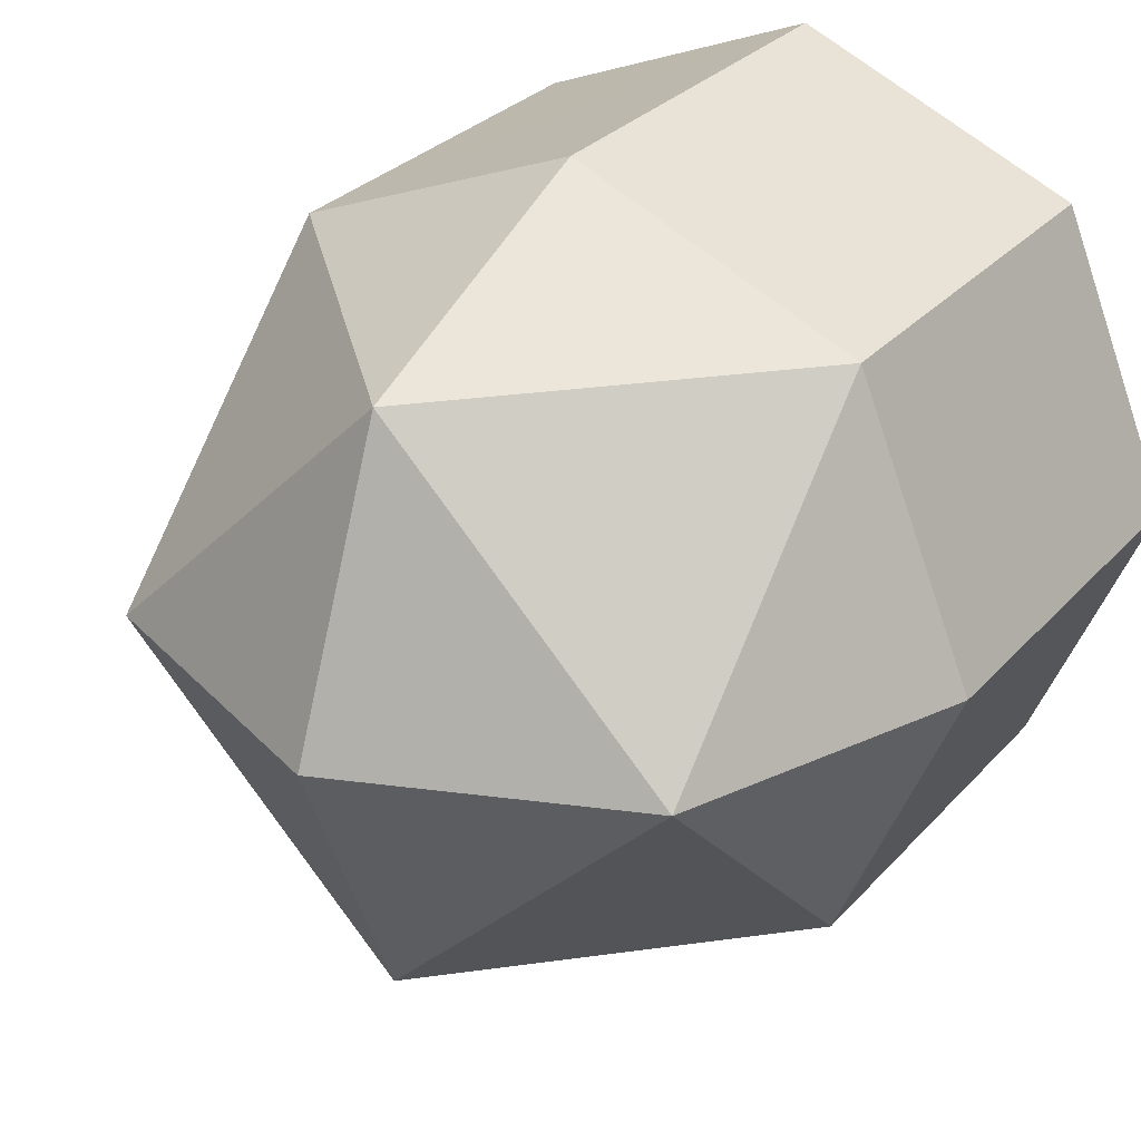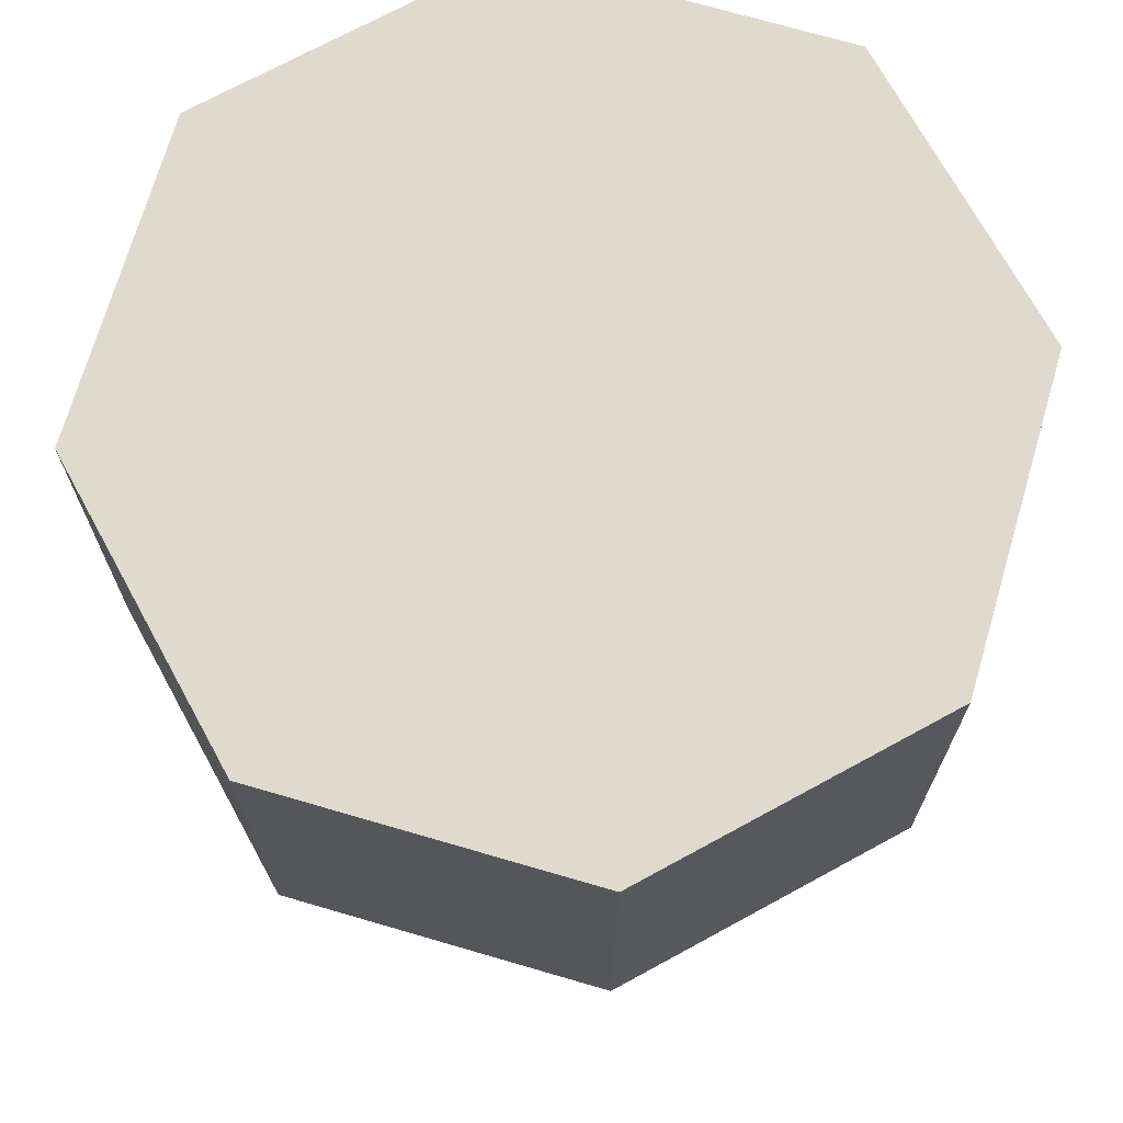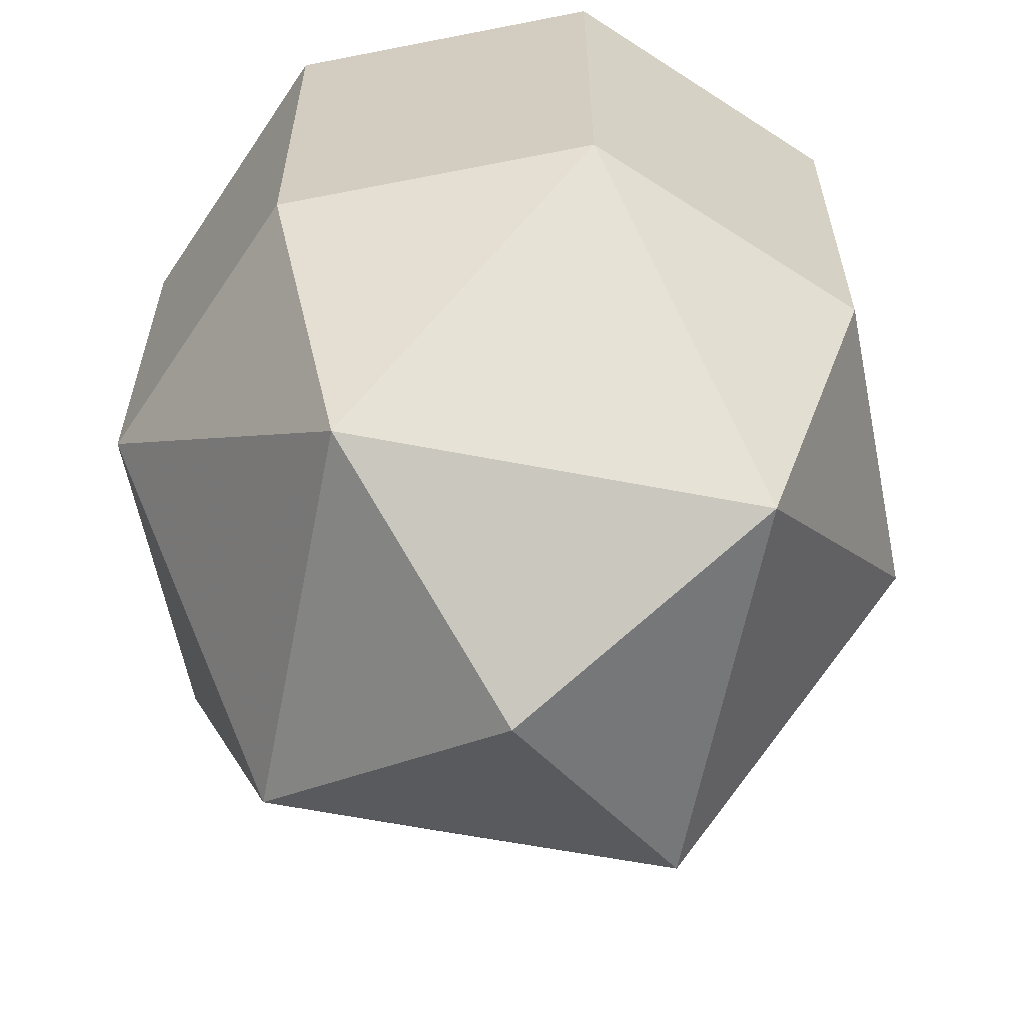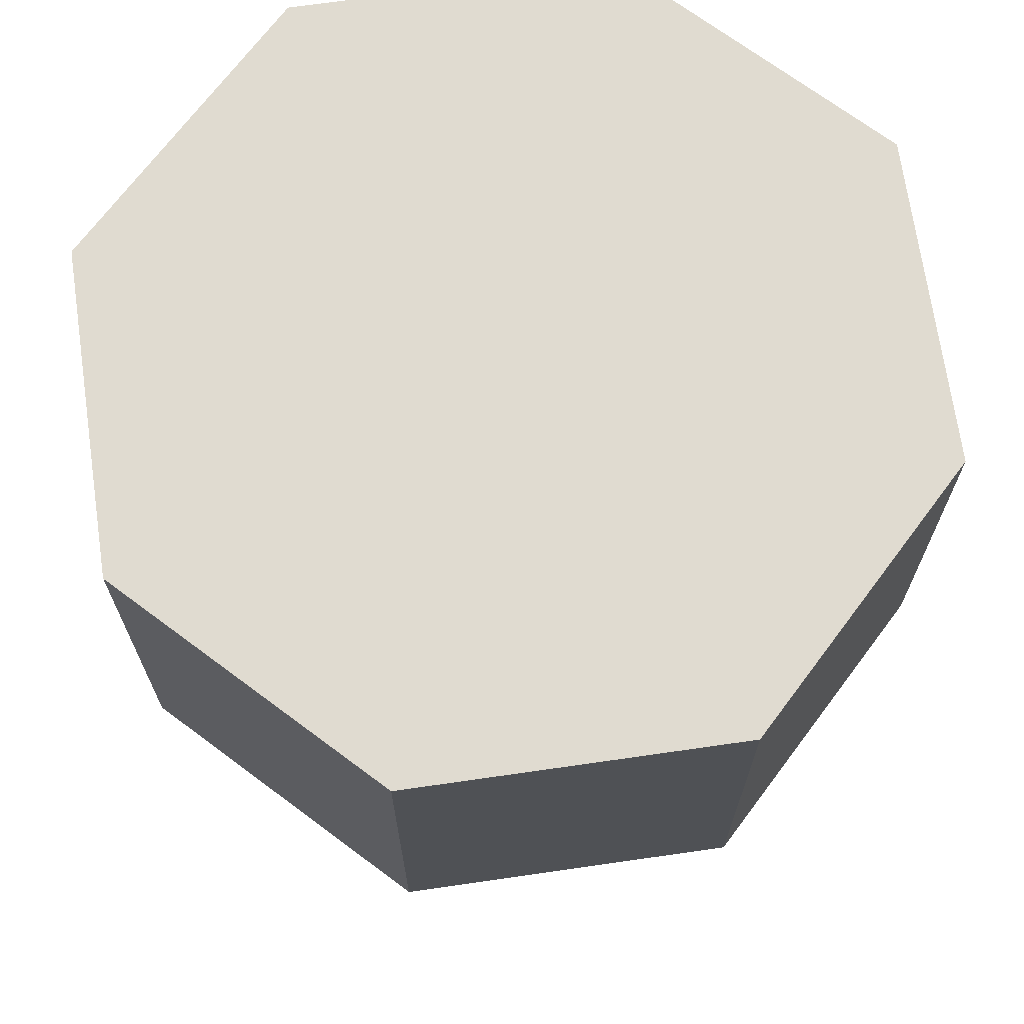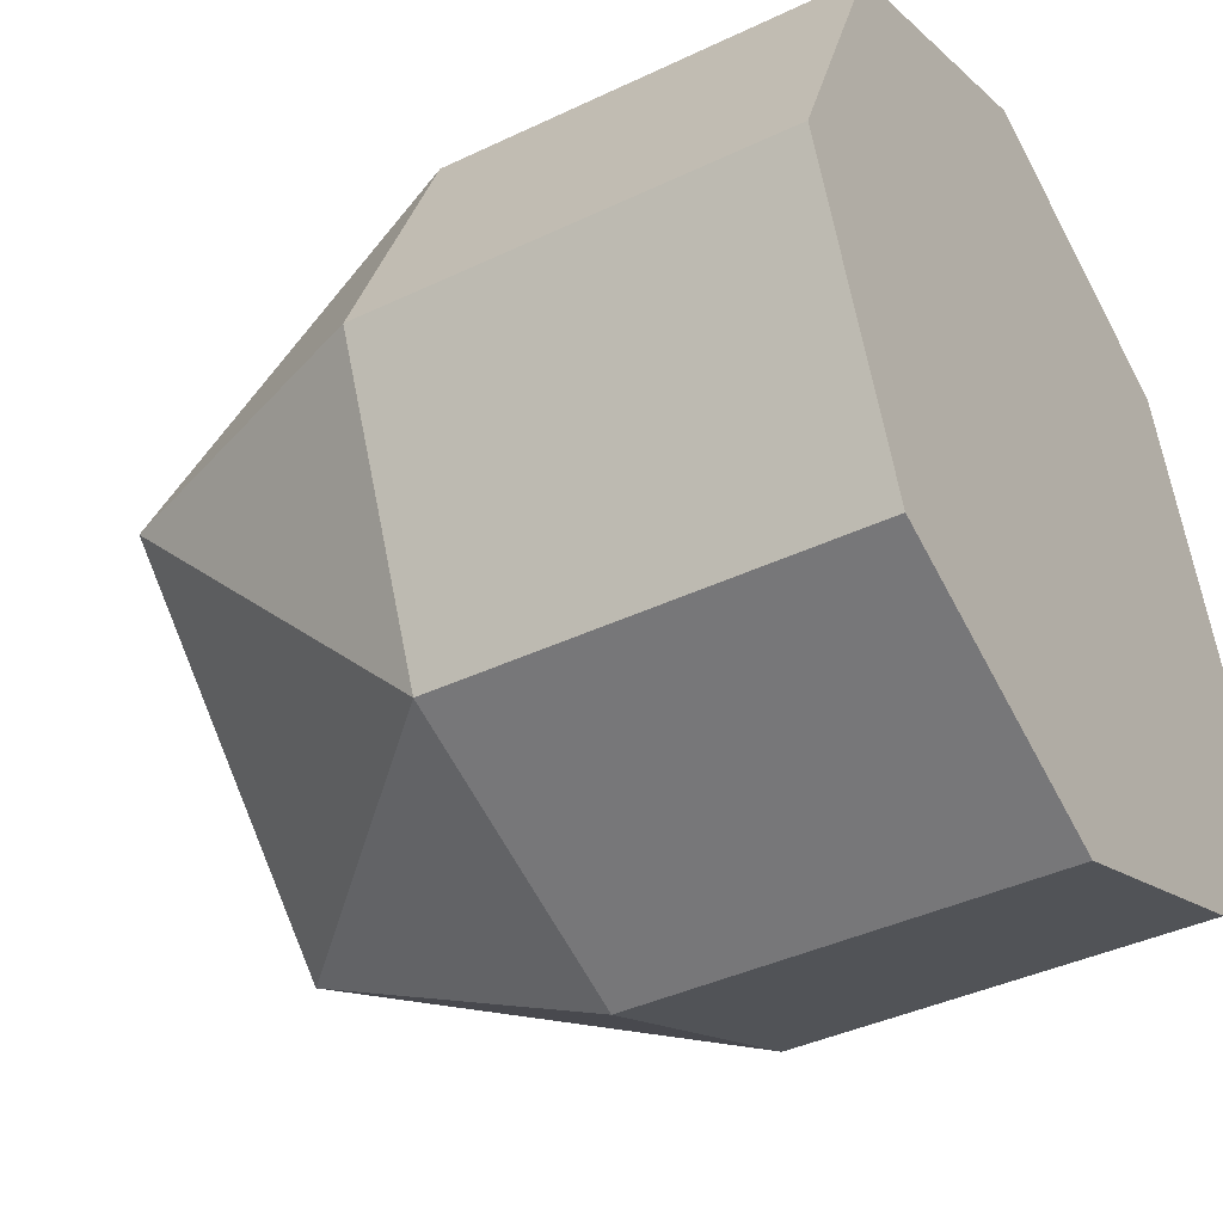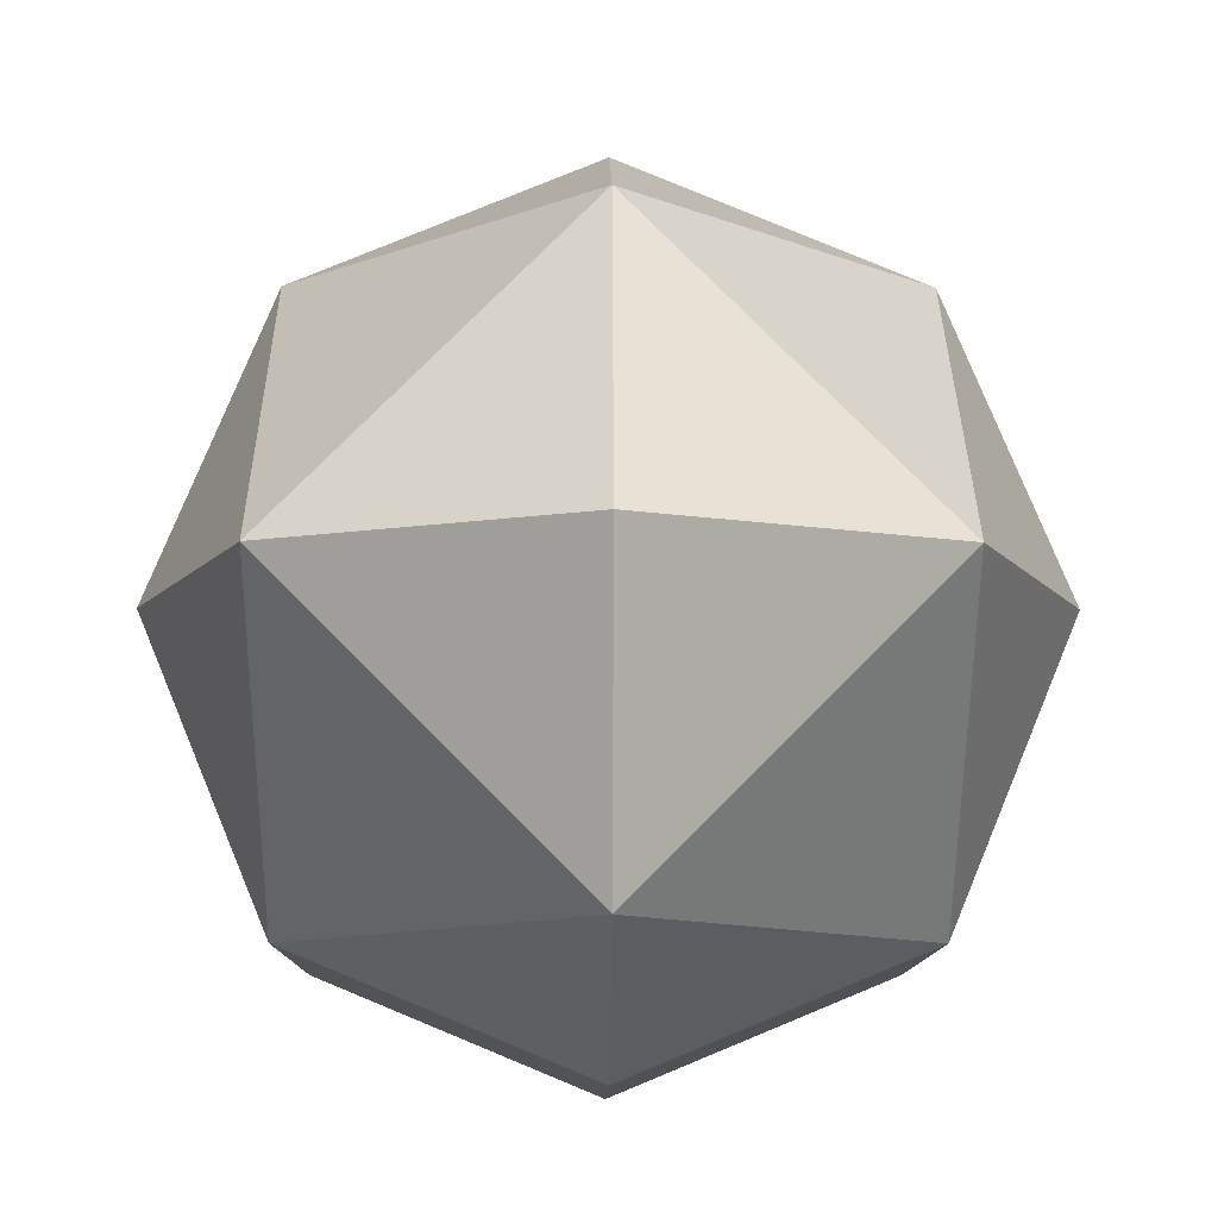
<metadata>
{"format":"obj","ext":"obj","renderer":"f3d","projection":"perspective","resolution":1024,"background":"white","views":[{"elev":29.7,"azim":33.4,"up":"+Z"},{"elev":71.1,"azim":128.8,"up":"+Y"},{"elev":-61.4,"azim":-146.1,"up":"+Y"},{"elev":70.1,"azim":14.3,"up":"+Y"},{"elev":-39.6,"azim":120.7,"up":"+Z"},{"elev":-10.4,"azim":-0.5,"up":"+Z"}]}
</metadata>
<code>
v  2.2e-05 -0.5 0.5
v  0.1465 -0.5 0.8535
v  0.1465 -0 0.8535
v  6.6e-05 -0 0.5
v  0.5 -0.8535 0.8535
v  0.1465 -0.8535 0.5
v  0.5 -0 1
v  0.8535 -0 0.8535
v  1 -0 0.5
v  0.8535 -0 0.1465
v  0.5 -0 4.4e-05
v  0.1465 -0 0.1465
v  0.1465 -0.5 0.1465
v  0.5 -0.5 1
v  0.8535 -0.5 0.8535
v  1 -0.5 0.5
v  0.8535 -0.5 0.1465
v  0.5 -0.5 1.7e-05
v  0.8535 -0.8535 0.5
v  0.5 -0.8535 0.1465
v  0.5 -1 0.5
g qlampwall
f 1 2 3
f 3 4 1
f 5 2 6
f 6 2 1
f 7 8 9
f 7 9 10
f 7 10 11
f 7 11 12
f 7 12 4
f 7 4 3
f 13 1 4
f 4 12 13
f 14 15 8
f 8 7 14
f 2 14 7
f 7 3 2
f 16 17 10
f 10 9 16
f 15 16 9
f 9 8 15
f 18 13 12
f 12 11 18
f 17 18 11
f 11 10 17
f 19 15 5
f 5 15 14
f 20 17 19
f 19 17 16
f 6 13 20
f 20 13 18
f 2 5 14
f 13 6 1
f 17 20 18
f 15 19 16
f 6 20 21
f 5 6 21
f 19 5 21
f 20 19 21

</code>
